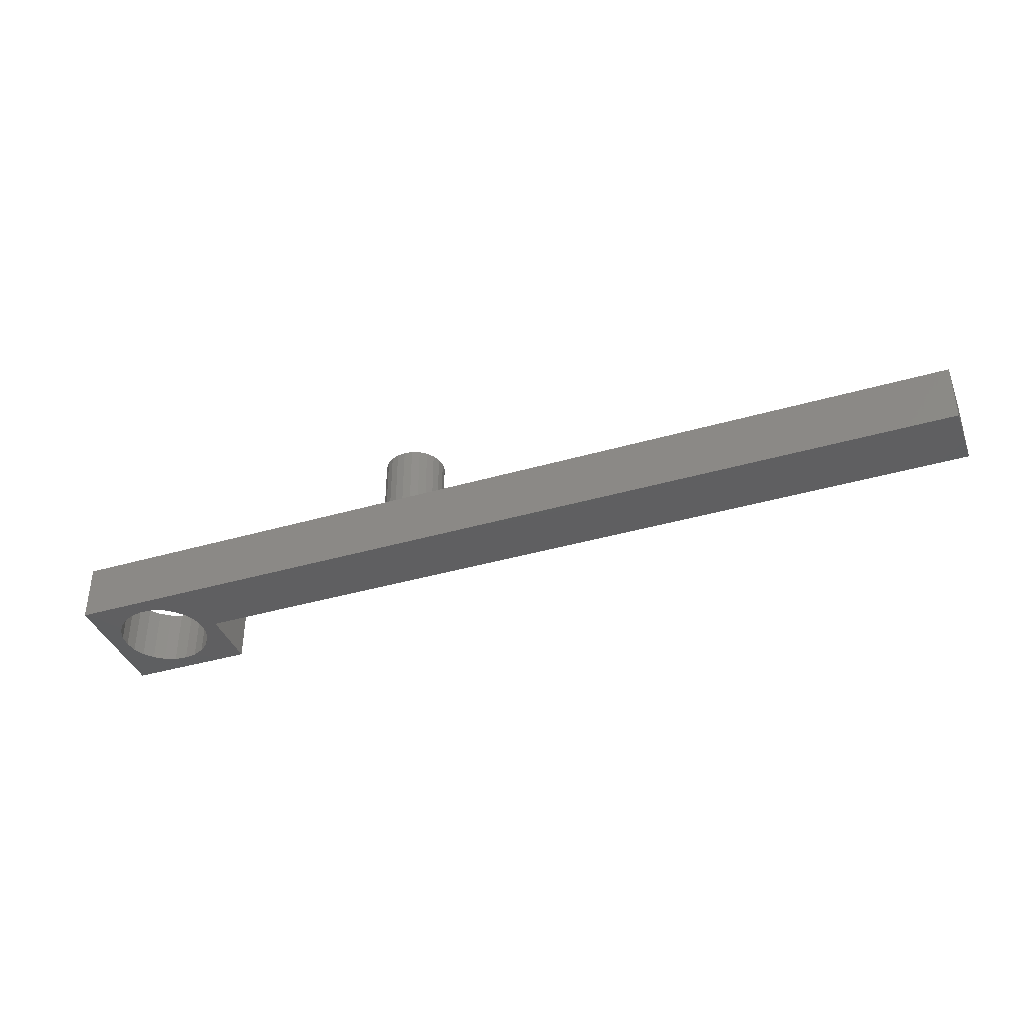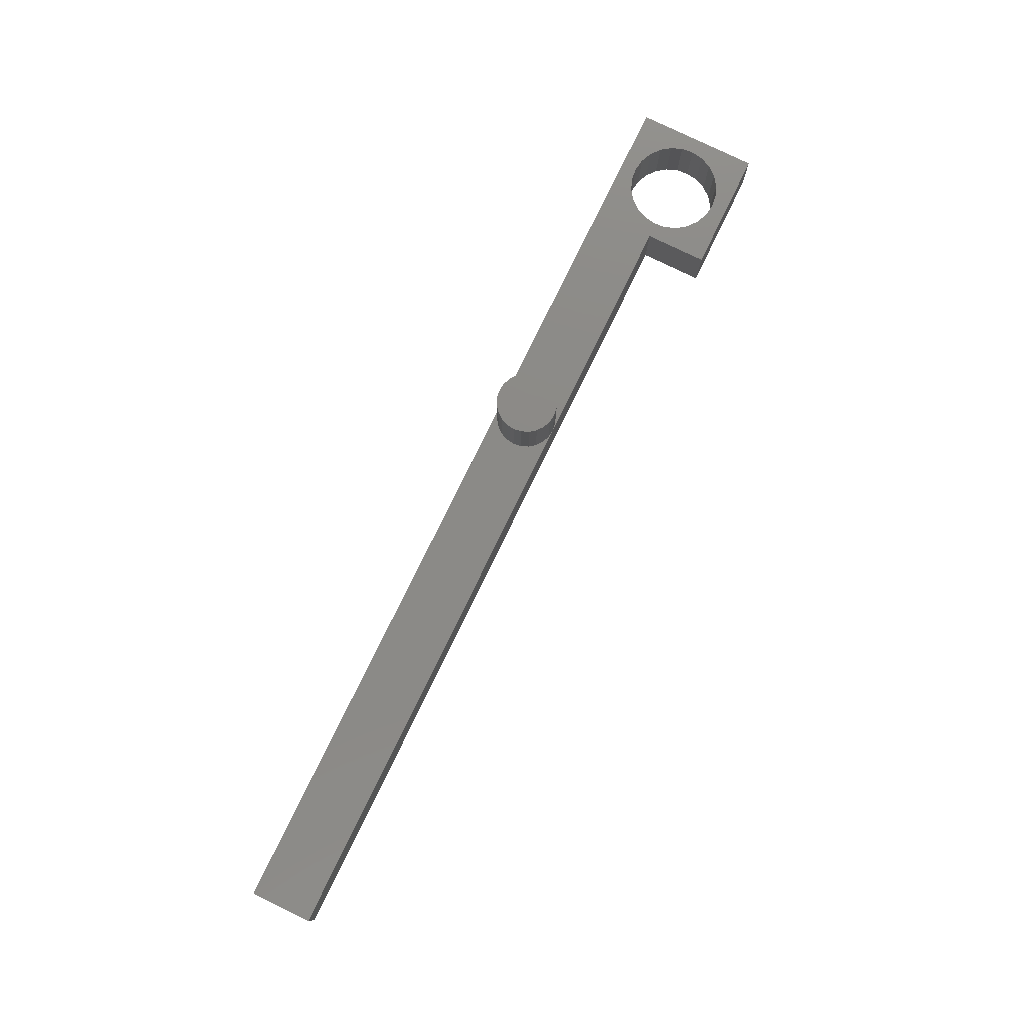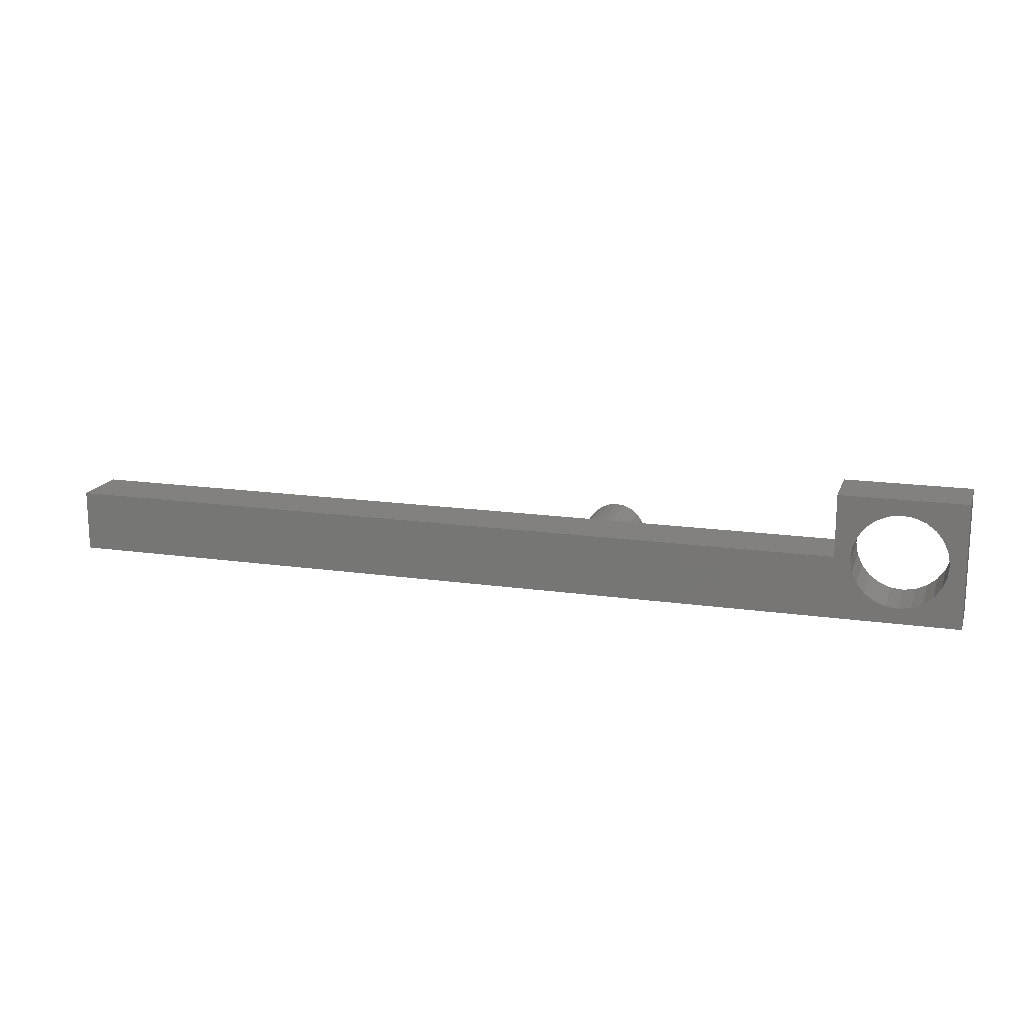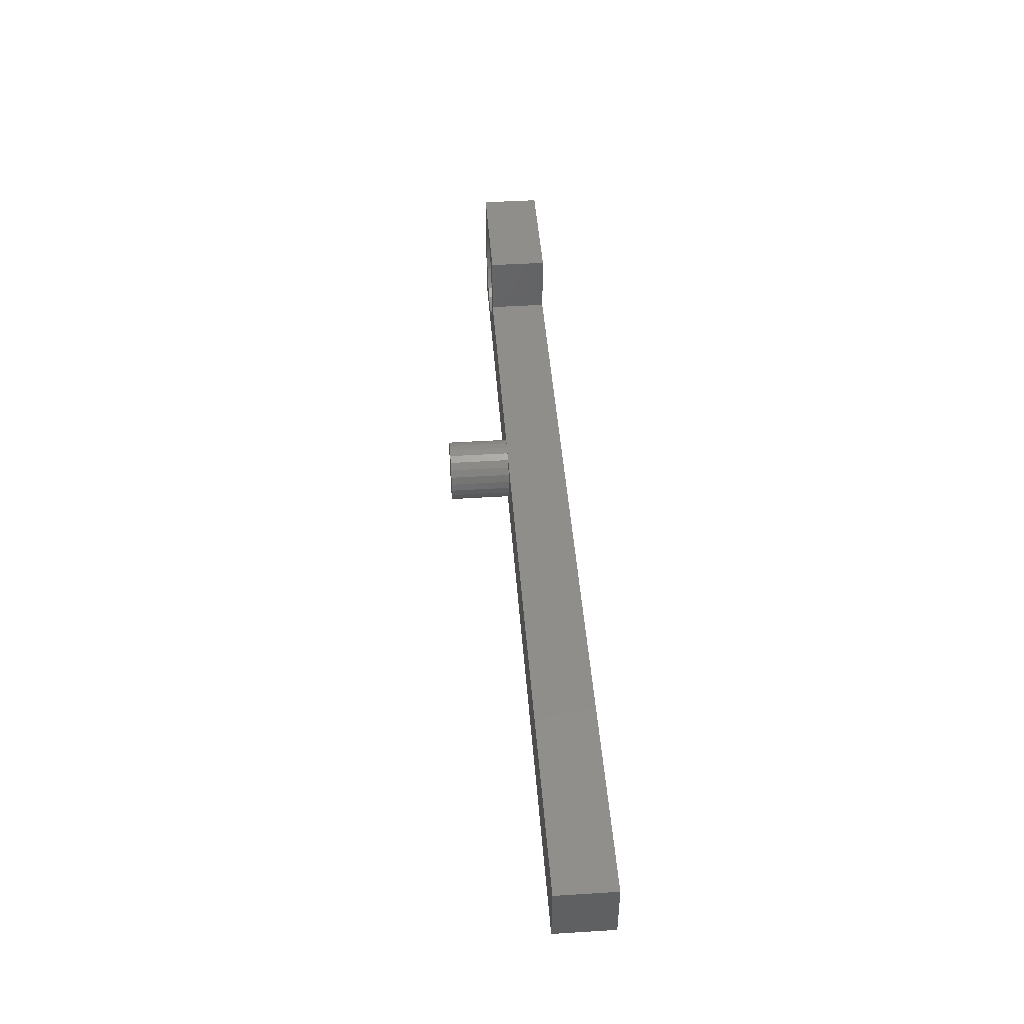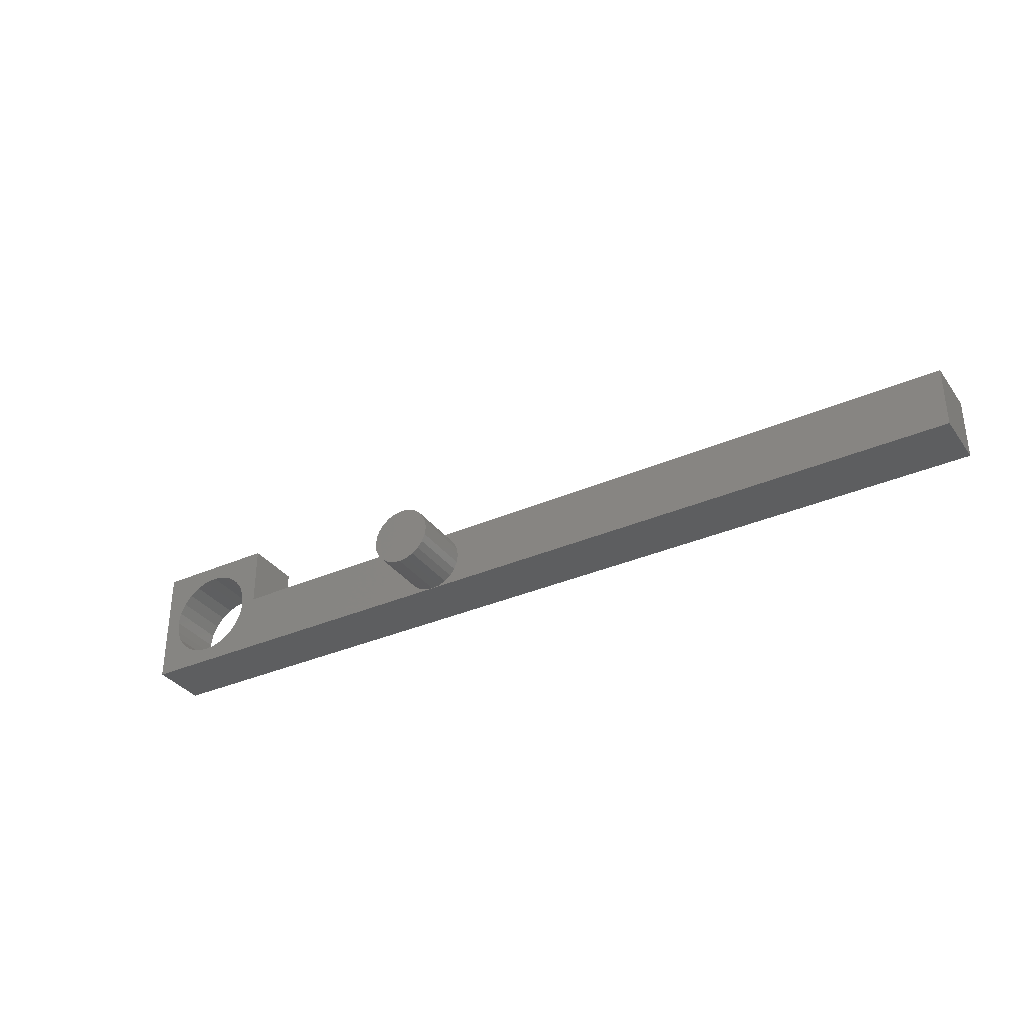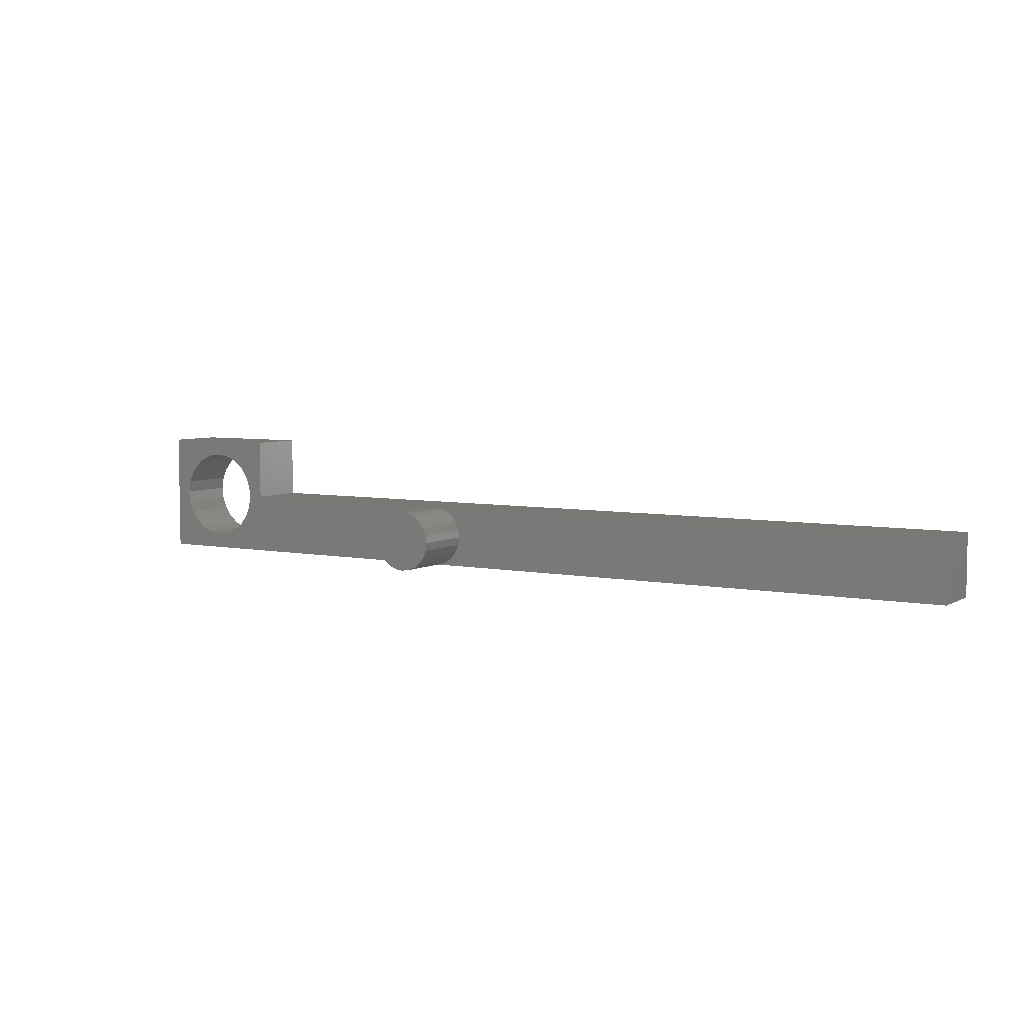
<metadata>
{"format":"stl","ext":"stl","renderer":"f3d","projection":"perspective","resolution":1024,"background":"white","views":[{"elev":-38.9,"azim":20.1,"up":"+Z"},{"elev":78.1,"azim":116.0,"up":"+Z"},{"elev":16.3,"azim":-163.6,"up":"+Y"},{"elev":45.5,"azim":85.9,"up":"+Y"},{"elev":-34.2,"azim":30.7,"up":"+Y"},{"elev":5.6,"azim":31.7,"up":"+Y"}]}
</metadata>
<code>
# stl→obj: 108 verts, 216 faces
v 12.69 1.5 1.9
v 12.79 1.259 3.9
v 12.79 1.259 1.9
v 12.69 1.5 3.9
v 0.7227 2.786 7.05e-16
v 0.5627 2.429 1.9
v 0.5627 2.429 7.05e-16
v 0.7227 2.786 1.9
v 10.86 0.7412 3.9
v 10.86 1.259 3.9
v 10.83 1 3.9
v 10.96 0.5 3.9
v 10.96 1.5 3.9
v 11.12 0.2929 3.9
v 11.12 1.707 3.9
v 11.33 0.134 3.9
v 11.33 1.866 3.9
v 11.57 0.03407 3.9
v 11.57 1.966 3.9
v 11.83 4.935e-15 3.9
v 11.83 2 3.9
v 12.08 0.03407 3.9
v 12.08 1.966 3.9
v 12.33 1.866 3.9
v 12.33 0.134 3.9
v 12.53 1.707 3.9
v 12.53 0.2929 3.9
v 12.69 0.5 3.9
v 12.79 0.7412 3.9
v 12.83 1 3.9
v 11.83 2 1.9
v 11.57 1.966 1.9
v 4 2 1.9
v 30 2 1.41e-15
v 4 2 0
v 30 2 1.9
v 11.12 0.2929 1.9
v 11.33 0.134 1.9
v 3.32 2.713 1.9
v 3.459 2.347 7.05e-16
v 3.459 2.347 1.9
v 3.32 2.713 7.05e-16
v 0.5407 1.653 7.05e-16
v 0.6803 1.287 1.9
v 0.6803 1.287 7.05e-16
v 0.5407 1.653 1.9
v 0.9098 0.9697 1.9
v 1.214 0.7227 7.05e-16
v 0.9098 0.9697 7.05e-16
v 1.214 0.7227 1.9
v 10.86 1.259 1.9
v 10.96 1.5 1.9
v 10.96 0.5 1.9
v 30 -1.41e-15 1.9
v 30 -1.41e-15 1.41e-15
v 12.53 1.707 1.9
v 12.08 0.03407 1.9
v 11.83 4.935e-15 1.9
v 12.33 0.134 1.9
v 12.53 0.2929 1.9
v 12.69 0.5 1.9
v 12.79 0.7412 1.9
v 12.83 1 1.9
v 12.08 1.966 1.9
v 12.33 1.866 1.9
v 11.33 1.866 1.9
v 11.12 1.707 1.9
v 0 0 1.9
v 0 0 0
v 3.09 3.03 1.9
v 3.09 3.03 7.05e-16
v 5.64e-14 4 1.9
v 5.64e-14 4 -7.05e-16
v 2.713 0.6803 1.9
v 3.03 0.9098 7.05e-16
v 2.713 0.6803 7.05e-16
v 3.03 0.9098 1.9
v 2.042 3.499 1.9
v 1.653 3.459 7.05e-16
v 2.042 3.499 7.05e-16
v 1.653 3.459 1.9
v 2.429 3.437 1.9
v 2.429 3.437 7.05e-16
v 1.571 0.5627 1.9
v 1.958 0.5006 1.9
v 0.5006 2.042 1.9
v 2.347 0.5407 1.9
v 11.57 0.03407 1.9
v 3.277 1.214 1.9
v 3.437 1.571 1.9
v 3.499 1.958 1.9
v 10.86 0.7412 1.9
v 10.83 1 1.9
v 4 4 1.9
v 1.287 3.32 1.9
v 0.9697 3.09 1.9
v 2.786 3.277 1.9
v 2.786 3.277 7.05e-16
v 0.9697 3.09 7.05e-16
v 0.5006 2.042 7.05e-16
v 1.287 3.32 7.05e-16
v 2.347 0.5407 7.05e-16
v 1.958 0.5006 7.05e-16
v 3.499 1.958 7.05e-16
v 1.571 0.5627 7.05e-16
v 3.277 1.214 7.05e-16
v 3.437 1.571 7.05e-16
v 4 4 -7.05e-16
f 1 2 3
f 2 1 4
f 5 6 7
f 6 5 8
f 9 10 11
f 10 9 12
f 10 12 13
f 13 12 14
f 13 14 15
f 15 14 16
f 15 16 17
f 17 16 18
f 17 18 19
f 19 18 20
f 19 20 21
f 21 20 22
f 21 22 23
f 23 22 24
f 24 22 25
f 24 25 26
f 26 25 27
f 26 27 28
f 26 28 4
f 4 28 29
f 4 29 2
f 2 29 30
f 19 31 32
f 31 19 21
f 33 34 35
f 34 33 36
f 36 33 31
f 16 37 38
f 37 16 14
f 39 40 41
f 40 39 42
f 43 44 45
f 44 43 46
f 47 48 49
f 48 47 50
f 13 51 10
f 51 13 52
f 12 37 14
f 37 12 53
f 34 54 55
f 54 34 36
f 45 47 49
f 47 45 44
f 56 4 1
f 4 56 26
f 54 57 58
f 57 54 59
f 59 54 60
f 60 54 61
f 61 54 62
f 62 54 63
f 64 36 31
f 36 64 65
f 36 65 56
f 36 56 1
f 36 1 3
f 36 3 63
f 36 63 54
f 17 32 66
f 32 17 19
f 15 66 67
f 66 15 17
f 55 68 69
f 68 55 54
f 68 54 58
f 70 42 39
f 42 70 71
f 72 69 68
f 69 72 73
f 74 75 76
f 75 74 77
f 78 79 80
f 79 78 81
f 82 80 83
f 80 82 78
f 68 46 72
f 46 68 44
f 44 68 47
f 47 68 50
f 50 68 84
f 84 68 85
f 85 68 58
f 72 46 86
f 85 58 87
f 87 58 74
f 74 58 77
f 77 58 88
f 77 88 89
f 89 88 90
f 90 88 91
f 91 88 33
f 33 88 38
f 33 38 37
f 33 37 53
f 33 53 92
f 33 92 93
f 33 32 31
f 32 33 66
f 66 33 67
f 67 33 52
f 52 33 51
f 51 33 93
f 72 81 94
f 81 72 95
f 95 72 96
f 96 72 8
f 8 72 6
f 6 72 86
f 94 81 78
f 94 78 82
f 94 82 97
f 94 97 70
f 94 70 39
f 94 39 41
f 94 41 91
f 94 91 33
f 97 83 98
f 83 97 82
f 22 58 57
f 58 22 20
f 99 8 5
f 8 99 96
f 11 92 9
f 92 11 93
f 7 86 100
f 86 7 6
f 24 56 65
f 56 24 26
f 95 99 101
f 99 95 96
f 70 98 71
f 98 70 97
f 85 102 103
f 102 85 87
f 41 104 91
f 104 41 40
f 50 105 48
f 105 50 84
f 25 57 59
f 57 25 22
f 27 59 60
f 59 27 25
f 61 27 60
f 27 61 28
f 62 28 61
f 28 62 29
f 81 101 79
f 101 81 95
f 15 52 13
f 52 15 67
f 63 29 62
f 29 63 30
f 87 76 102
f 76 87 74
f 3 30 63
f 30 3 2
f 90 106 89
f 106 90 107
f 84 103 105
f 103 84 85
f 72 108 73
f 108 72 94
f 108 33 35
f 33 108 94
f 18 38 88
f 38 18 16
f 21 64 31
f 64 21 23
f 73 7 100
f 7 73 5
f 5 73 99
f 99 73 101
f 101 73 79
f 79 73 108
f 79 108 80
f 80 108 83
f 83 108 98
f 98 108 71
f 71 108 42
f 42 108 40
f 40 108 104
f 69 103 55
f 103 69 105
f 105 69 48
f 48 69 49
f 49 69 45
f 45 69 43
f 43 69 73
f 43 73 100
f 55 103 102
f 55 102 76
f 55 76 75
f 55 75 106
f 55 106 107
f 55 107 104
f 55 104 35
f 35 104 108
f 55 35 34
f 91 107 90
f 107 91 104
f 20 88 58
f 88 20 18
f 89 75 77
f 75 89 106
f 100 46 43
f 46 100 86
f 23 65 64
f 65 23 24
f 9 53 12
f 53 9 92
f 10 93 11
f 93 10 51

</code>
